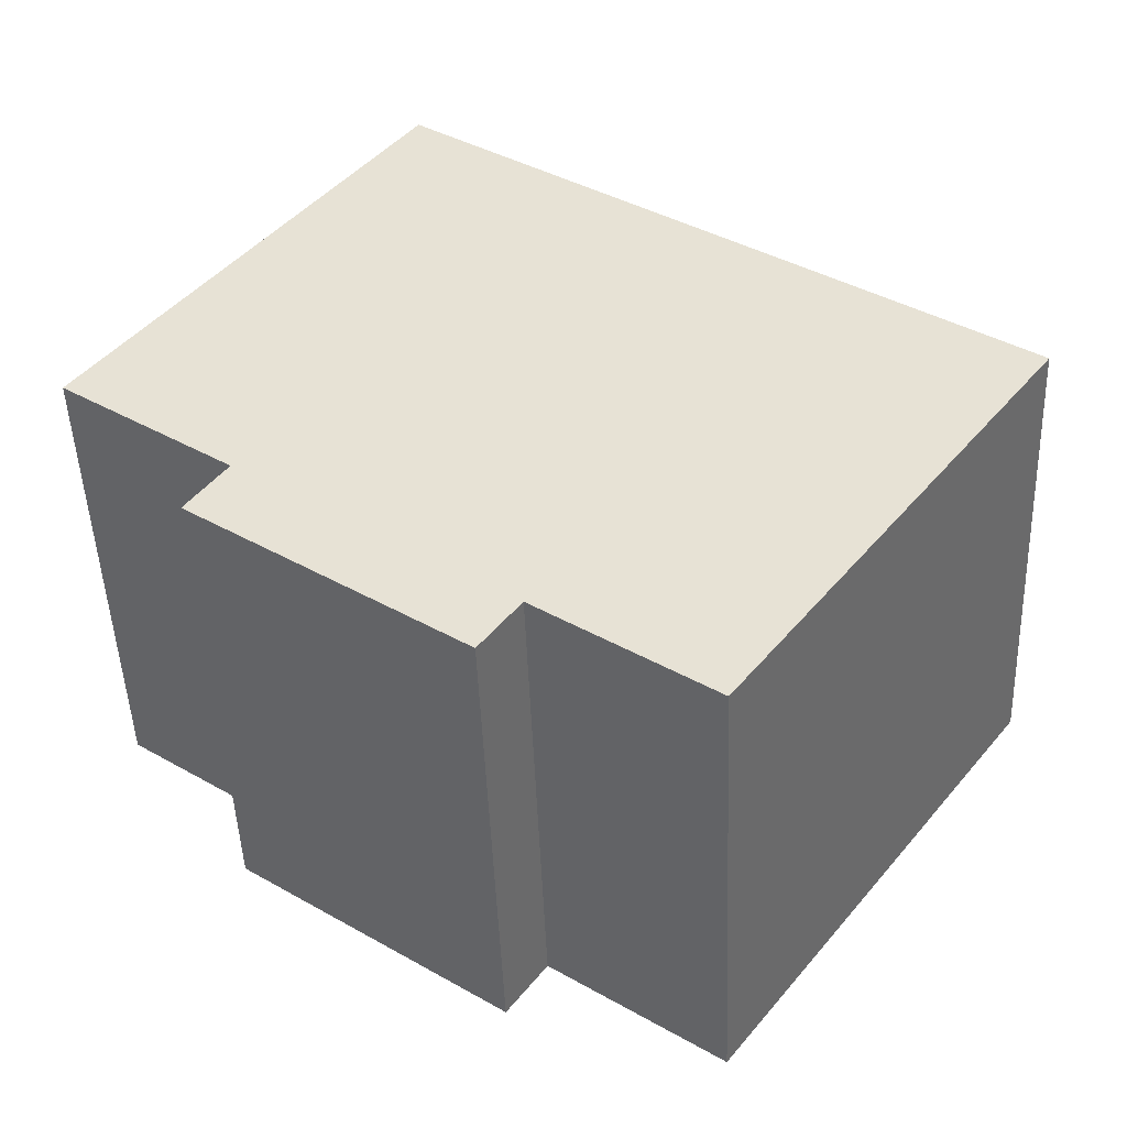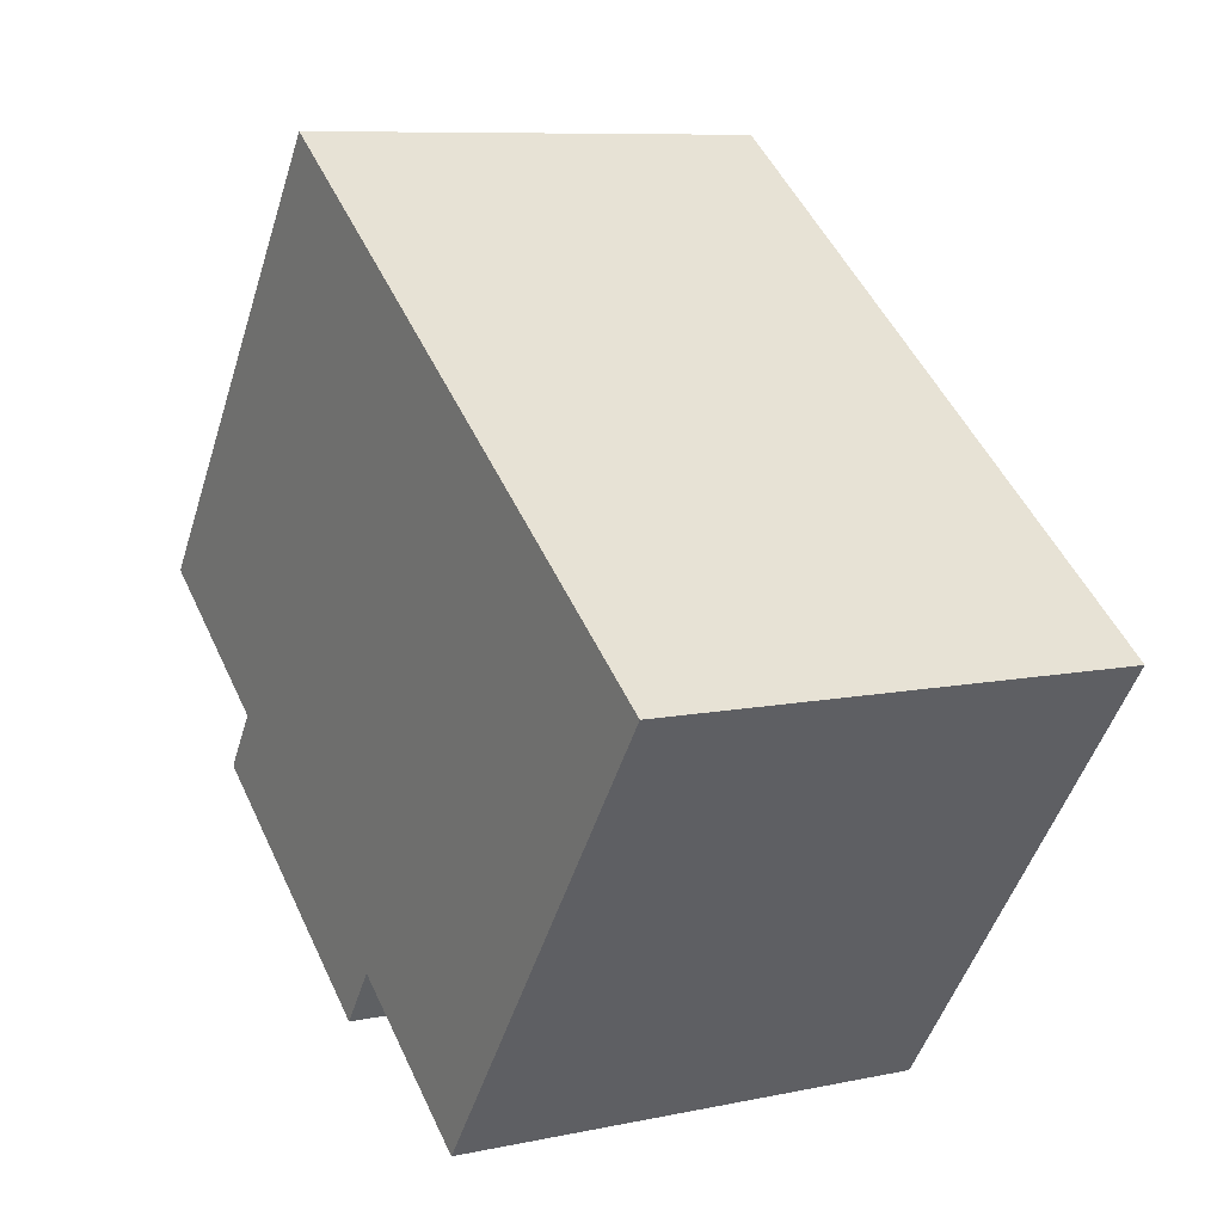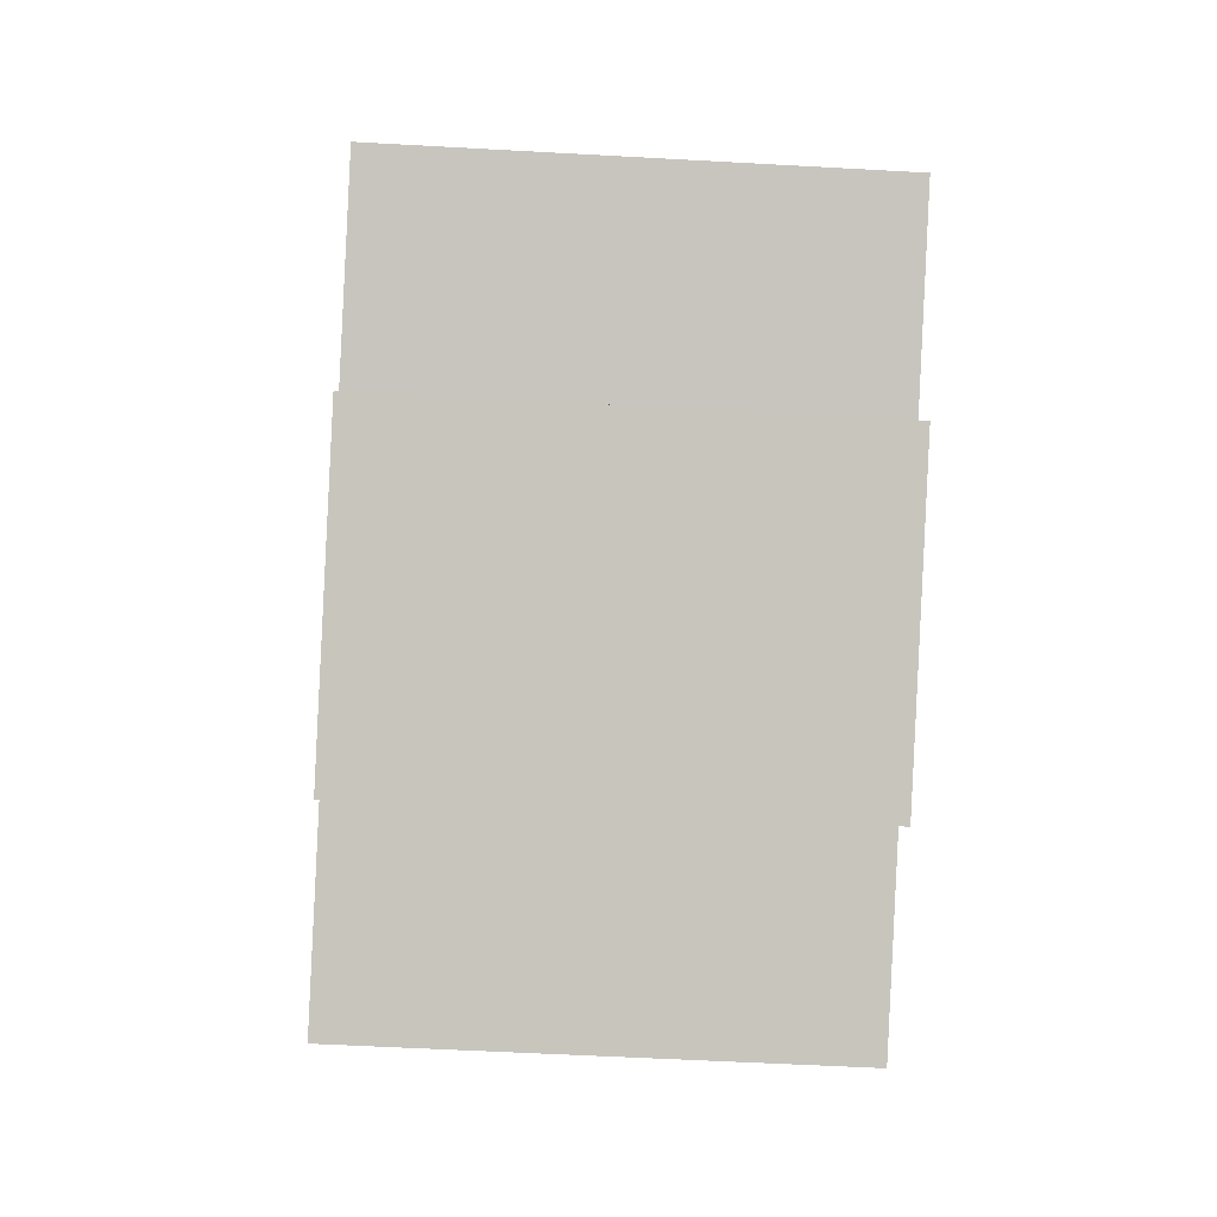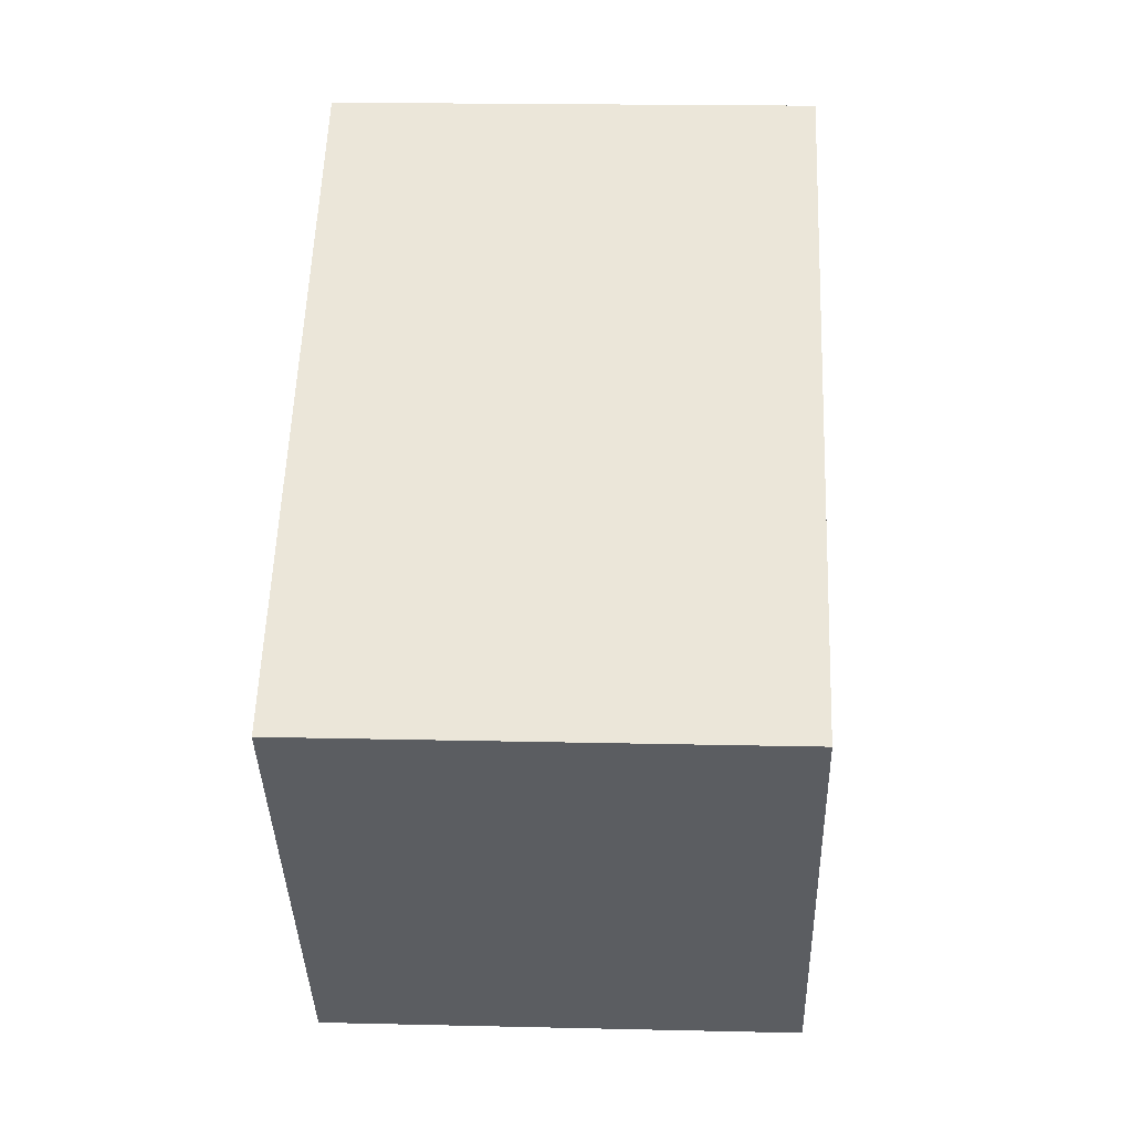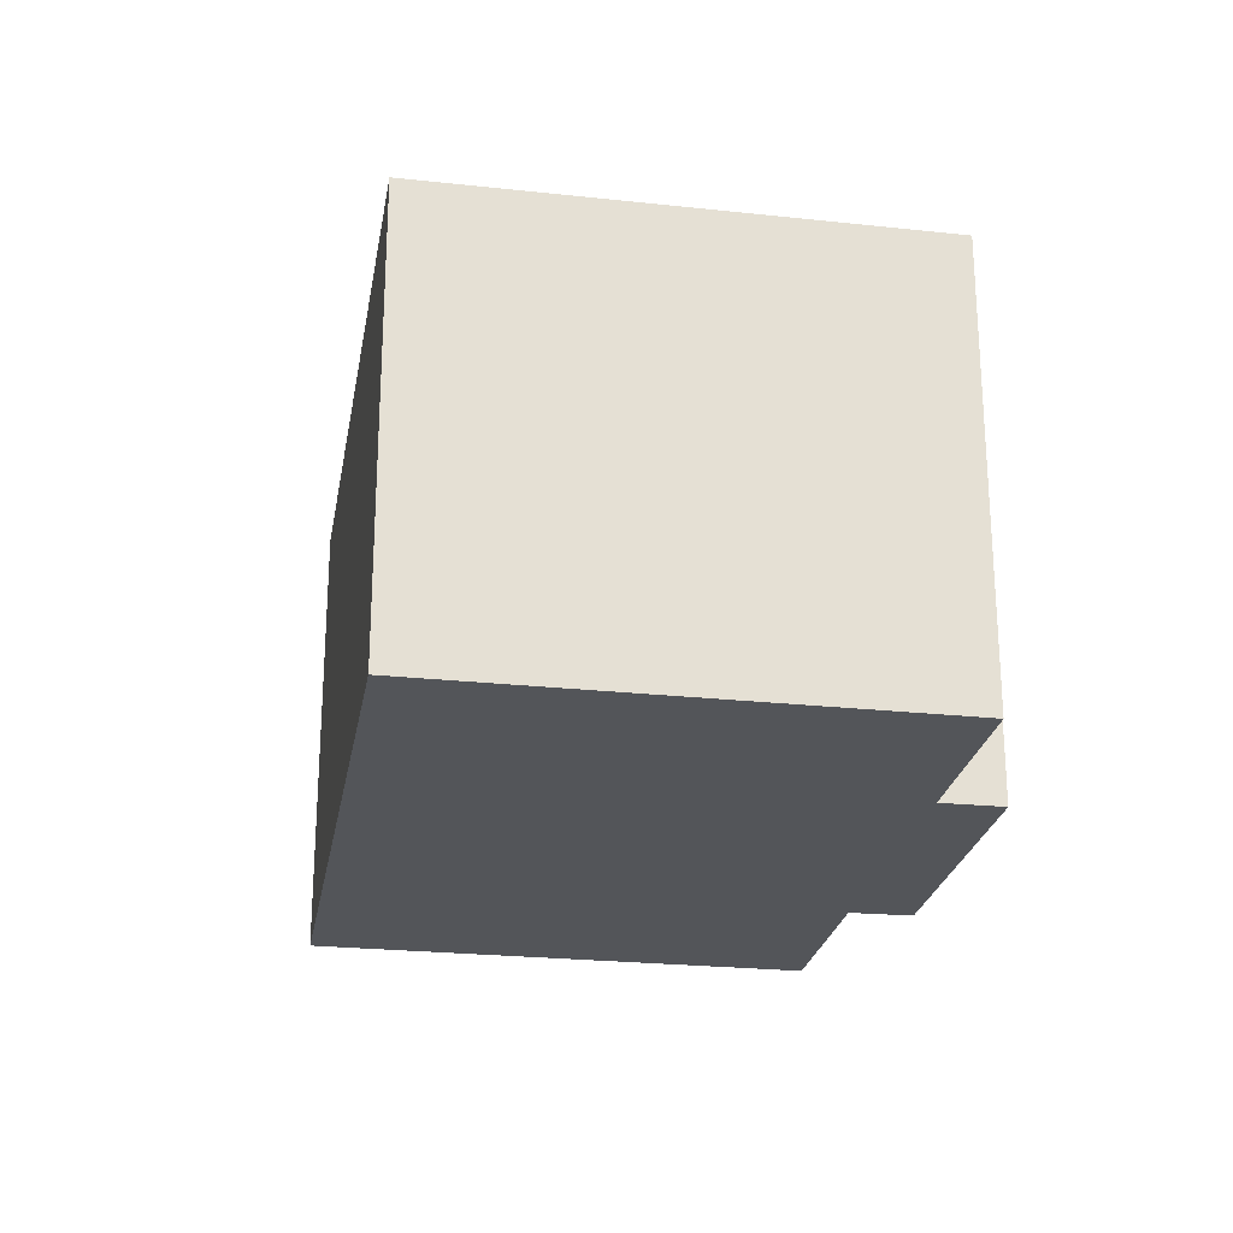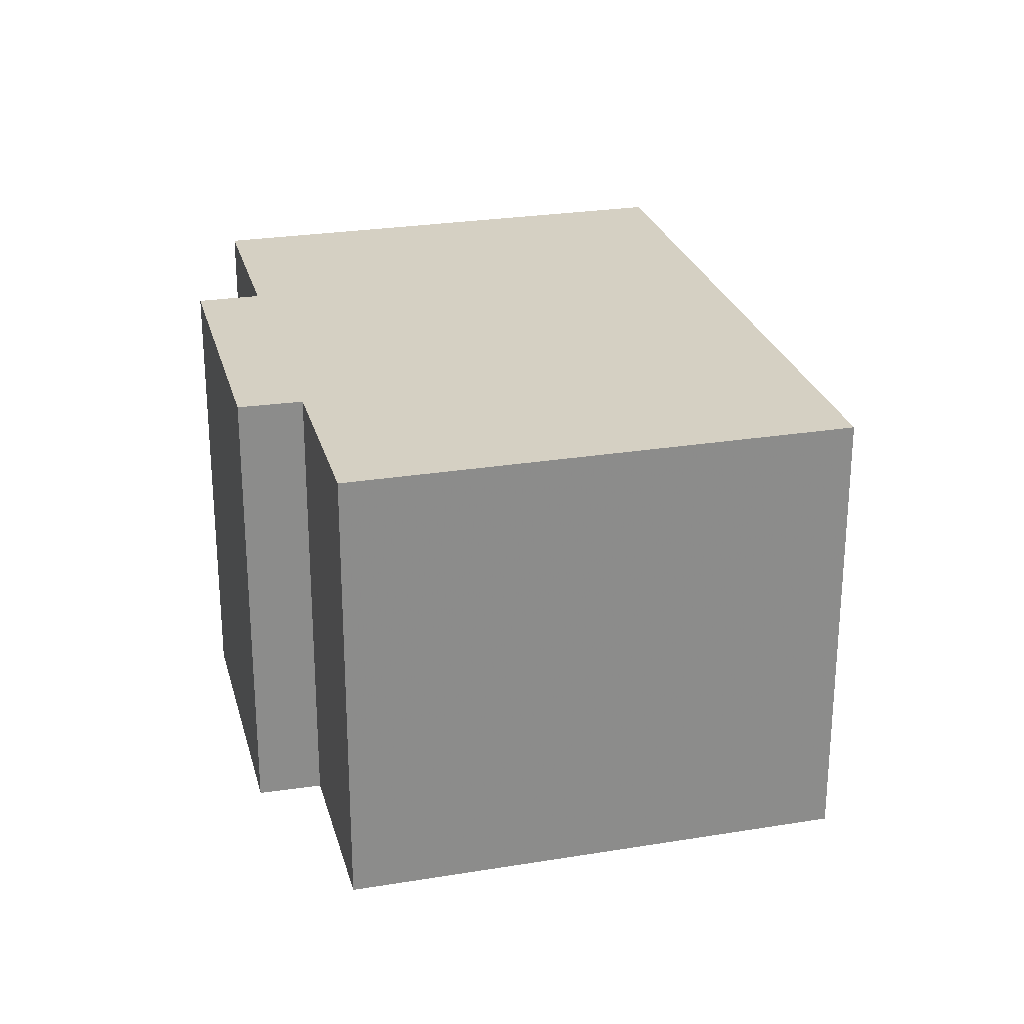
<metadata>
{"format":"obj","ext":"obj","renderer":"f3d","projection":"perspective","resolution":1024,"background":"white","views":[{"elev":-48.1,"azim":2.2,"up":"+Z"},{"elev":8.7,"azim":60.2,"up":"+Z"},{"elev":-54.2,"azim":-93.4,"up":"+Z"},{"elev":18.2,"azim":92.6,"up":"+Z"},{"elev":-24.4,"azim":116.1,"up":"+Y"},{"elev":26.0,"azim":-68.5,"up":"+Y"}]}
</metadata>
<code>
v -5.158 -0.06538 4.256
v -5.182 -0.06538 4.273
v -5.138 -0.06538 4.333
v -5.127 -0.06538 4.222
v -5.164 -0.06538 4.249
v -5.122 -0.06538 4.23
v -5.099 -0.06538 4.214
v -5.055 -0.06538 4.273
v -5.138 -0.1311 4.333
v -5.182 -0.1311 4.273
v -5.158 -0.1311 4.256
v -5.164 -0.1311 4.249
v -5.127 -0.1311 4.222
v -5.122 -0.1311 4.23
v -5.099 -0.1311 4.214
v -5.055 -0.1311 4.273
v -5.182 -0.1311 4.273
v -5.138 -0.1311 4.333
v -5.138 -0.06538 4.333
v -5.182 -0.06538 4.273
v -5.158 -0.1311 4.256
v -5.182 -0.1311 4.273
v -5.182 -0.06538 4.273
v -5.158 -0.06538 4.256
v -5.164 -0.1311 4.249
v -5.158 -0.1311 4.256
v -5.158 -0.06538 4.256
v -5.164 -0.06538 4.249
v -5.127 -0.1311 4.222
v -5.164 -0.1311 4.249
v -5.164 -0.06538 4.249
v -5.127 -0.06538 4.222
v -5.122 -0.1311 4.23
v -5.127 -0.1311 4.222
v -5.127 -0.06538 4.222
v -5.122 -0.06538 4.23
v -5.099 -0.1311 4.214
v -5.122 -0.1311 4.23
v -5.122 -0.06538 4.23
v -5.099 -0.06538 4.214
v -5.055 -0.1311 4.273
v -5.099 -0.1311 4.214
v -5.099 -0.06538 4.214
v -5.055 -0.06538 4.273
v -5.138 -0.1311 4.333
v -5.055 -0.1311 4.273
v -5.055 -0.06538 4.273
v -5.138 -0.06538 4.333
f 1 2 3
f 1 4 5
f 4 1 3
f 6 4 3
f 7 6 3
f 8 7 3
f 9 10 11
f 11 12 13
f 9 11 13
f 9 13 14
f 9 14 15
f 16 9 15
f 17 18 19
f 17 19 20
f 21 22 23
f 21 23 24
f 25 26 27
f 25 27 28
f 29 30 31
f 29 31 32
f 33 34 35
f 33 35 36
f 37 38 39
f 37 39 40
f 41 42 43
f 41 43 44
f 45 46 47
f 45 47 48

</code>
